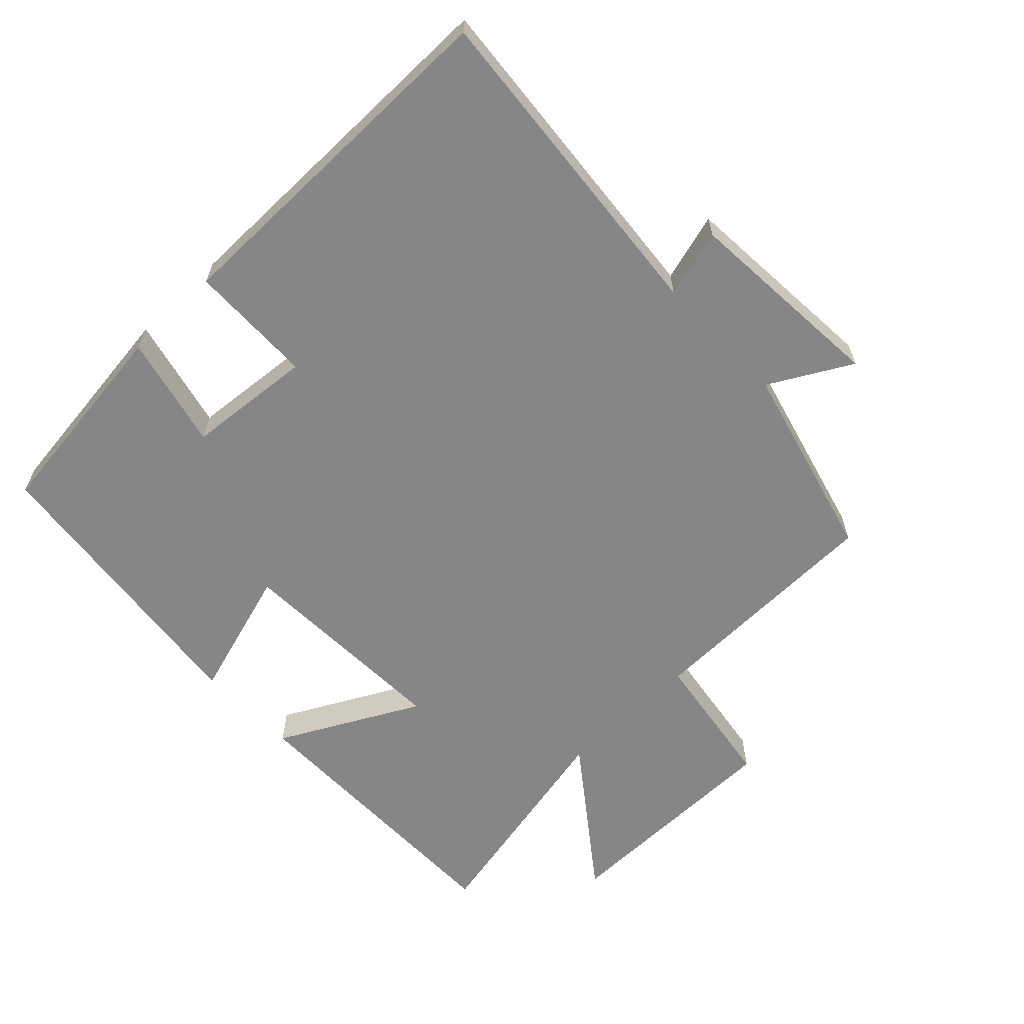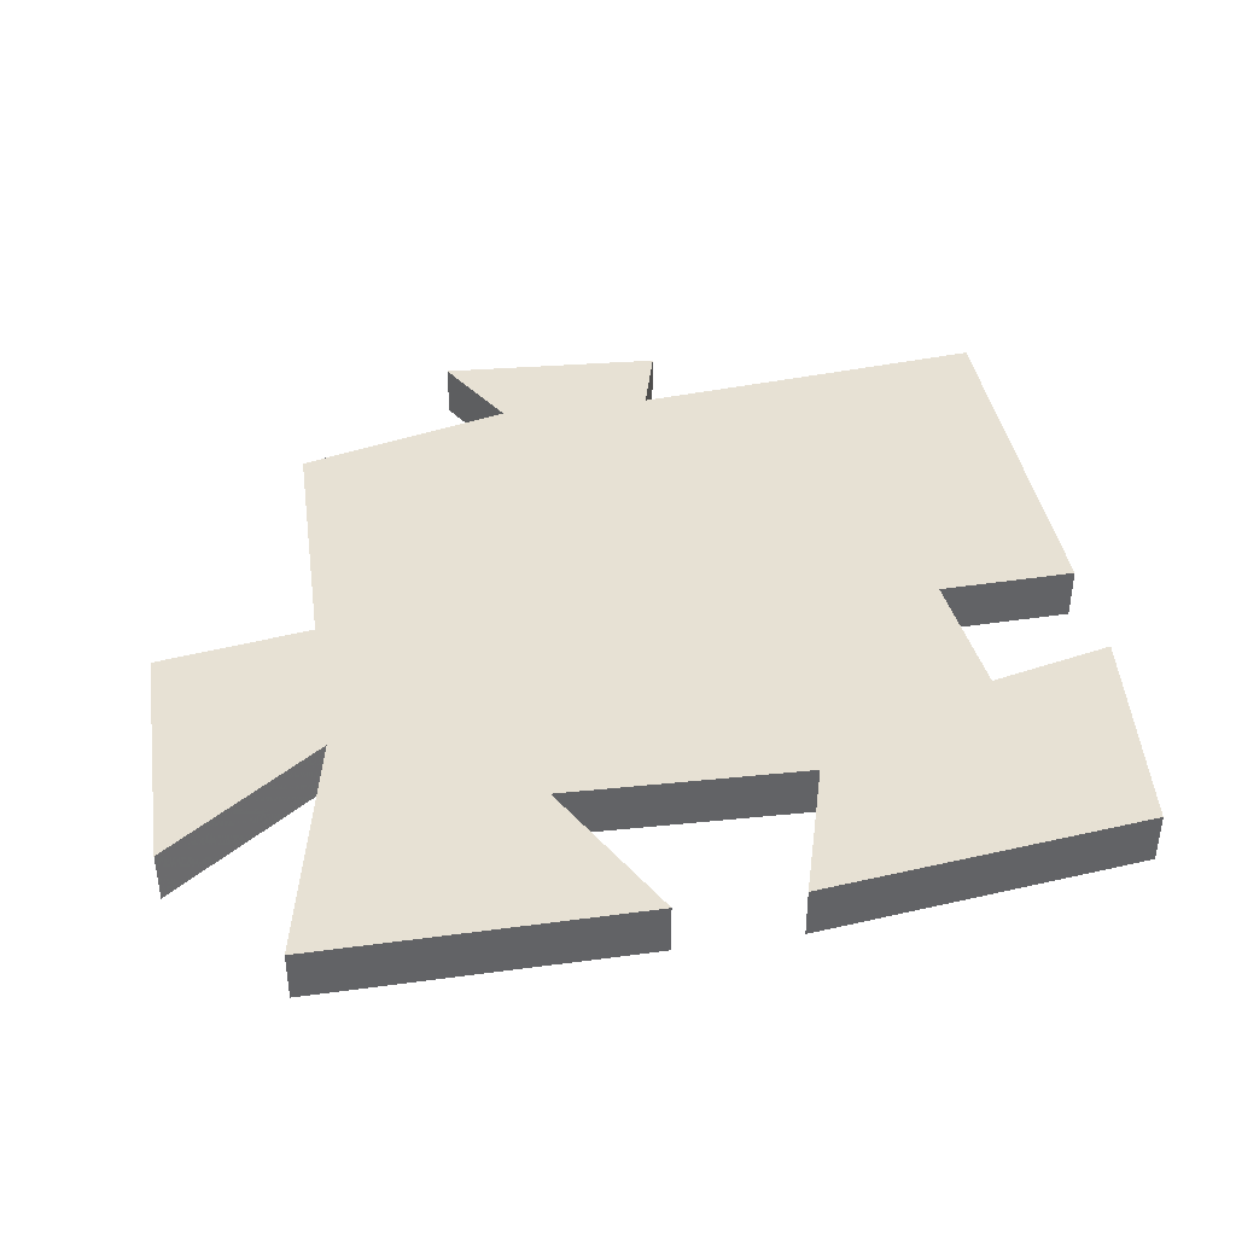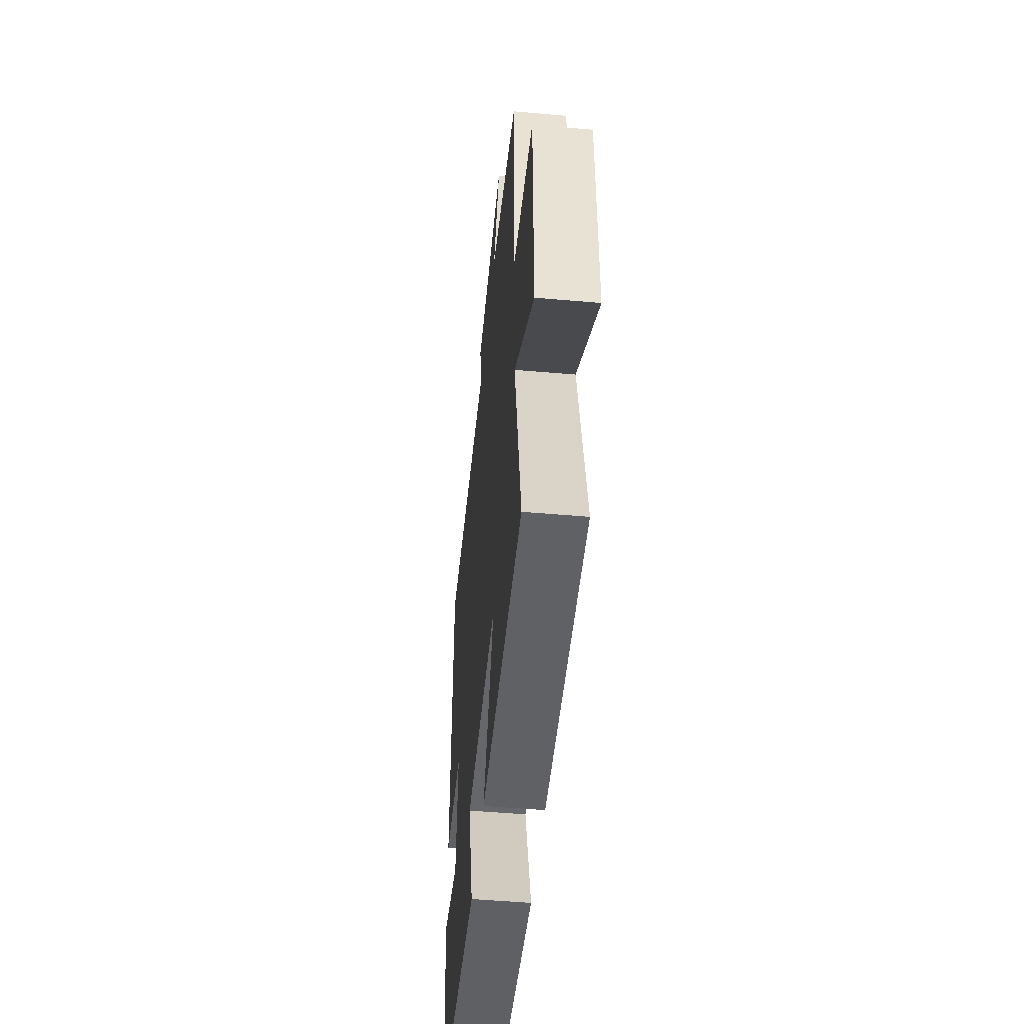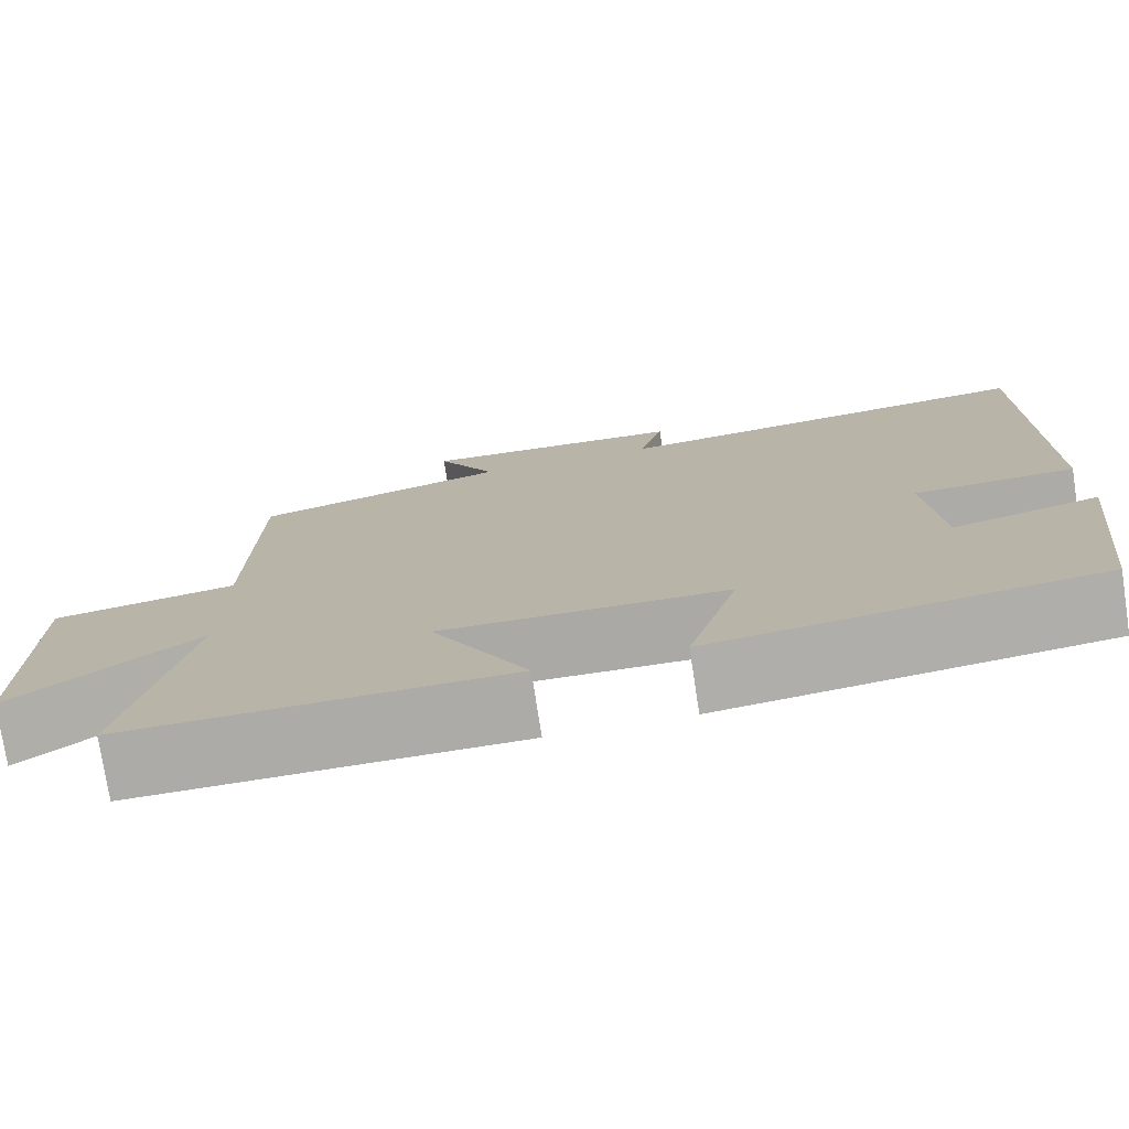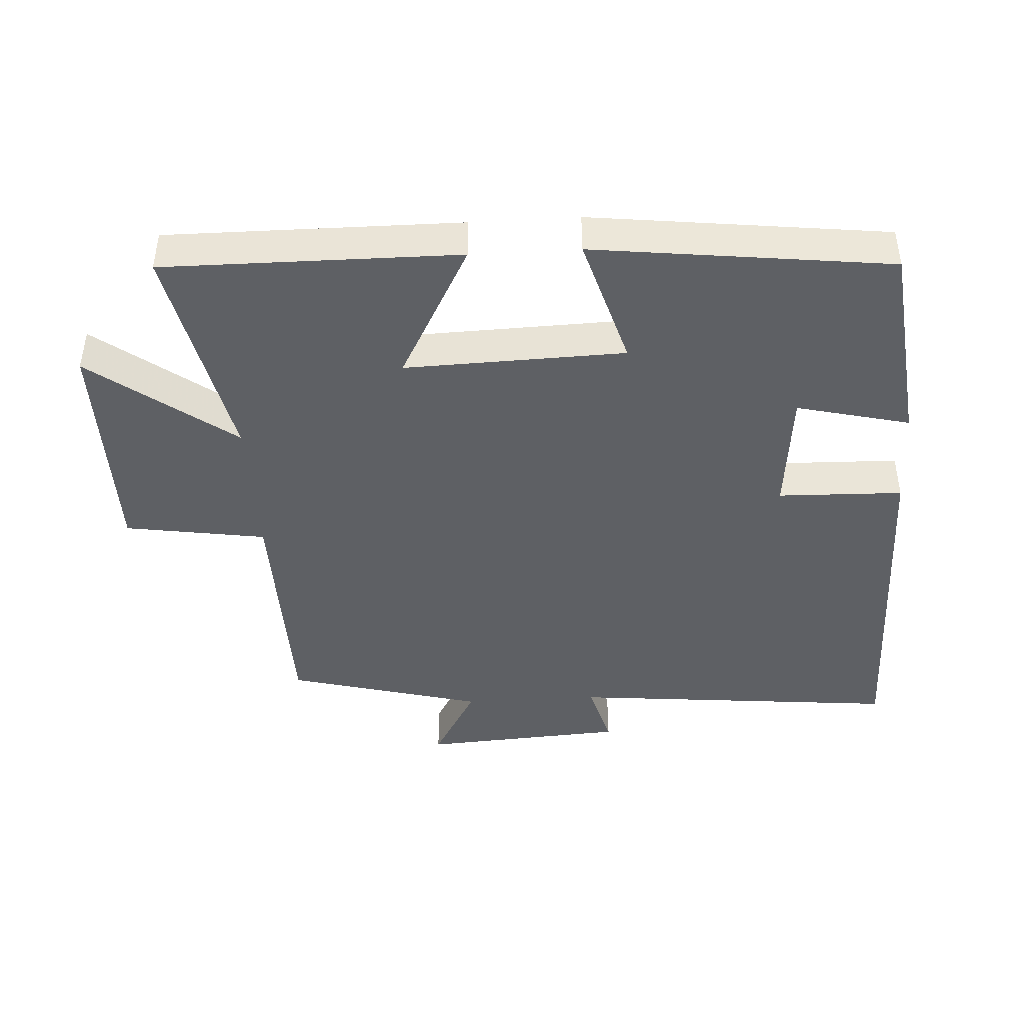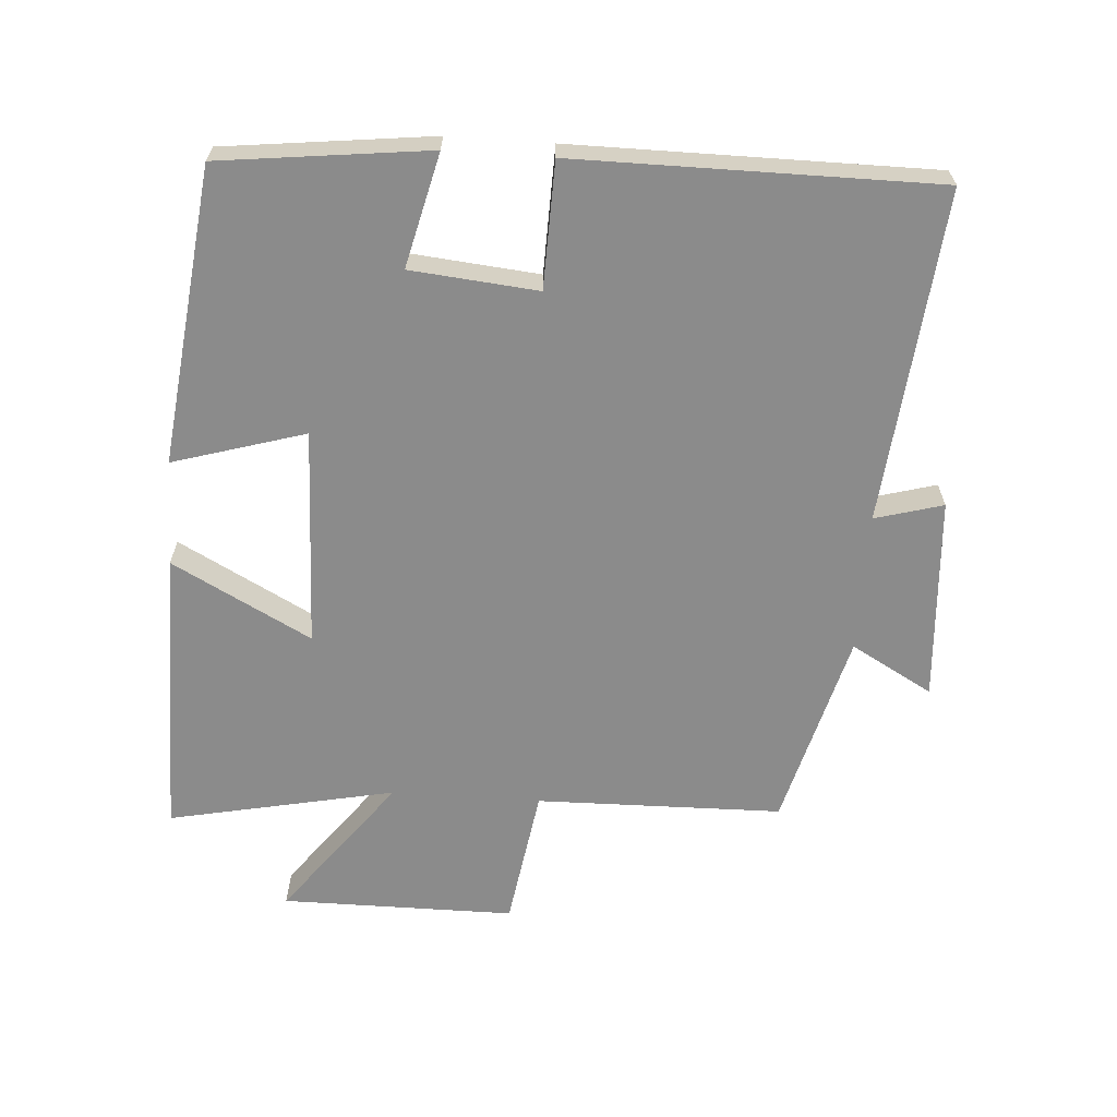
<metadata>
{"format":"obj","ext":"obj","renderer":"f3d","projection":"perspective","resolution":1024,"background":"white","views":[{"elev":-62.2,"azim":-46.0,"up":"+Y"},{"elev":39.6,"azim":170.9,"up":"+Y"},{"elev":-50.4,"azim":84.5,"up":"+Z"},{"elev":-76.1,"azim":-171.3,"up":"+Z"},{"elev":-43.0,"azim":-176.6,"up":"+Y"},{"elev":-63.8,"azim":-93.9,"up":"+Y"}]}
</metadata>
<code>
v 0.569 0.07 -0.503
v 0.133 0.07 -0.5
v 0.243 0.07 -0.294
v -0.083 0.07 -0.304
v -0.025 0.07 -0.5
v -0.464 0.07 -0.447
v -0.5 0.07 -0.138
v -0.332 0.07 -0.179
v -0.314 0.07 0.009
v -0.5 0.07 0.014
v -0.499 0.07 0.548
v -0.006 0.07 0.5
v -0.034 0.07 0.601
v 0.27 0.07 0.621
v 0.202 0.07 0.5
v 0.494 0.07 0.422
v 0.5 0.07 0.056
v 0.71 0.07 0.023
v 0.71 0.07 -0.325
v 0.5 0.07 -0.166
v 0.569 0 -0.503
v 0.133 0 -0.5
v 0.243 0 -0.294
v -0.083 0 -0.304
v -0.025 0 -0.5
v -0.464 0 -0.447
v -0.5 0 -0.138
v -0.332 0 -0.179
v -0.314 0 0.009
v -0.5 0 0.014
v -0.499 0 0.548
v -0.006 0 0.5
v -0.034 0 0.601
v 0.27 0 0.621
v 0.202 0 0.5
v 0.494 0 0.422
v 0.5 0 0.056
v 0.71 0 0.023
v 0.71 0 -0.325
v 0.5 0 -0.166
f 17 18 19 20
f 15 16 17 20
f 15 20 1
f 12 13 14 15
f 12 15 1
f 9 10 11 12
f 8 9 12
f 6 7 8
f 5 6 8
f 4 5 8
f 3 4 8 12
f 1 2 3
f 1 3 12
f 40 39 38 37
f 40 37 36 35
f 21 40 35
f 35 34 33 32
f 21 35 32
f 32 31 30 29
f 32 29 28
f 28 27 26
f 28 26 25
f 28 25 24
f 32 28 24 23
f 23 22 21
f 32 23 21
f 1 21 22 2
f 2 22 23 3
f 3 23 24 4
f 4 24 25 5
f 5 25 26 6
f 6 26 27 7
f 7 27 28 8
f 8 28 29 9
f 9 29 30 10
f 10 30 31 11
f 11 31 32 12
f 12 32 33 13
f 13 33 34 14
f 14 34 35 15
f 15 35 36 16
f 16 36 37 17
f 17 37 38 18
f 18 38 39 19
f 19 39 40 20
f 20 40 21 1

</code>
